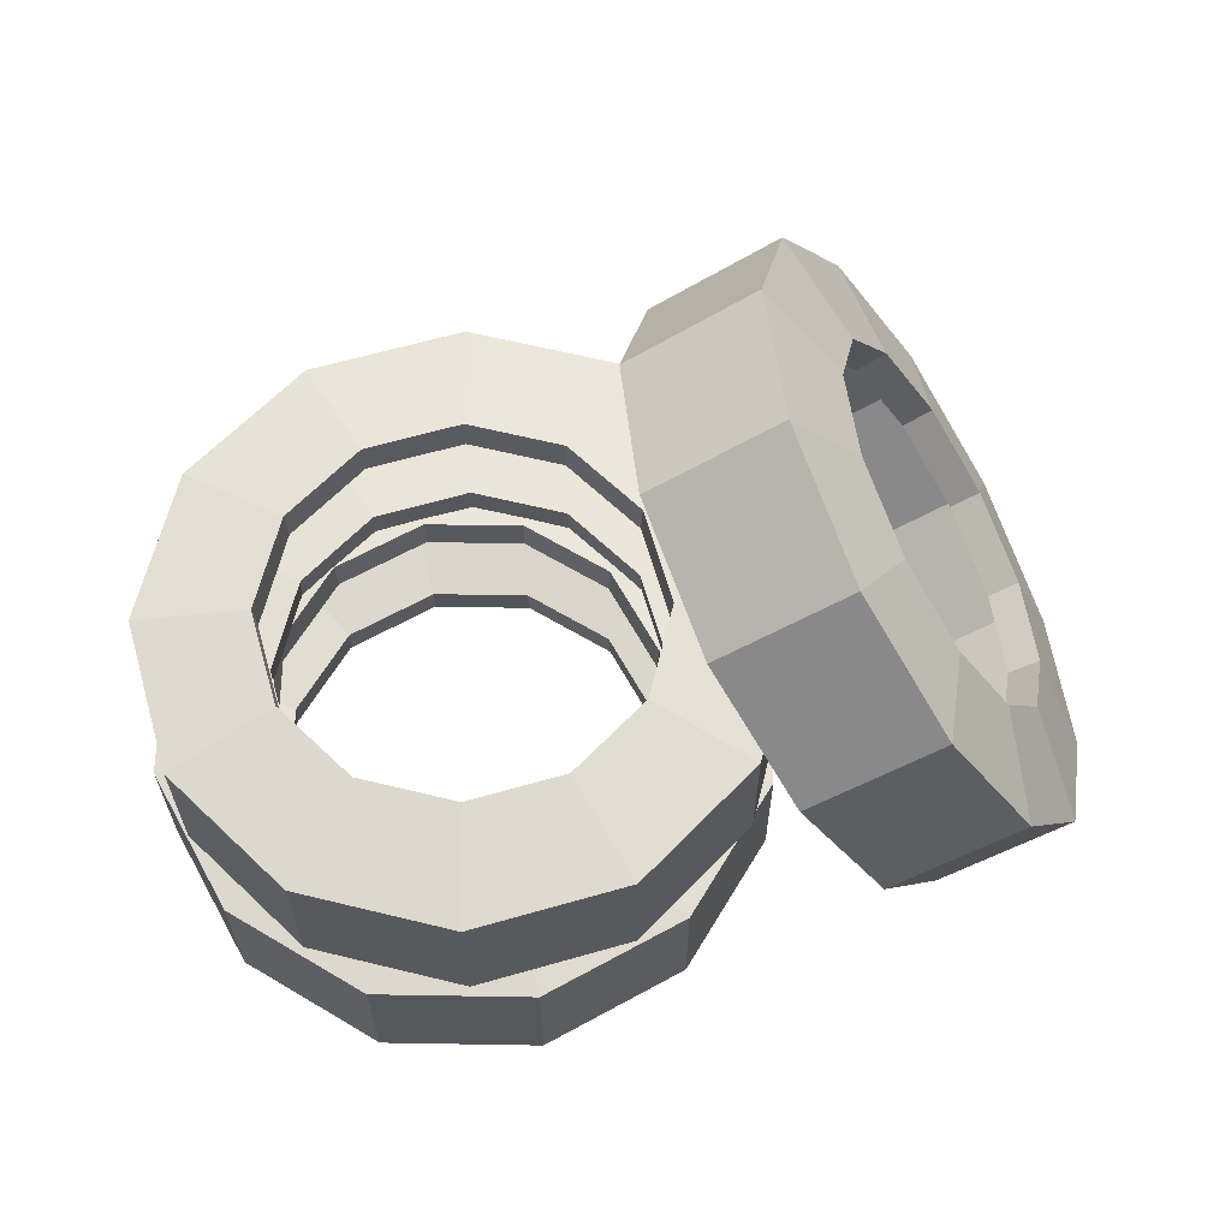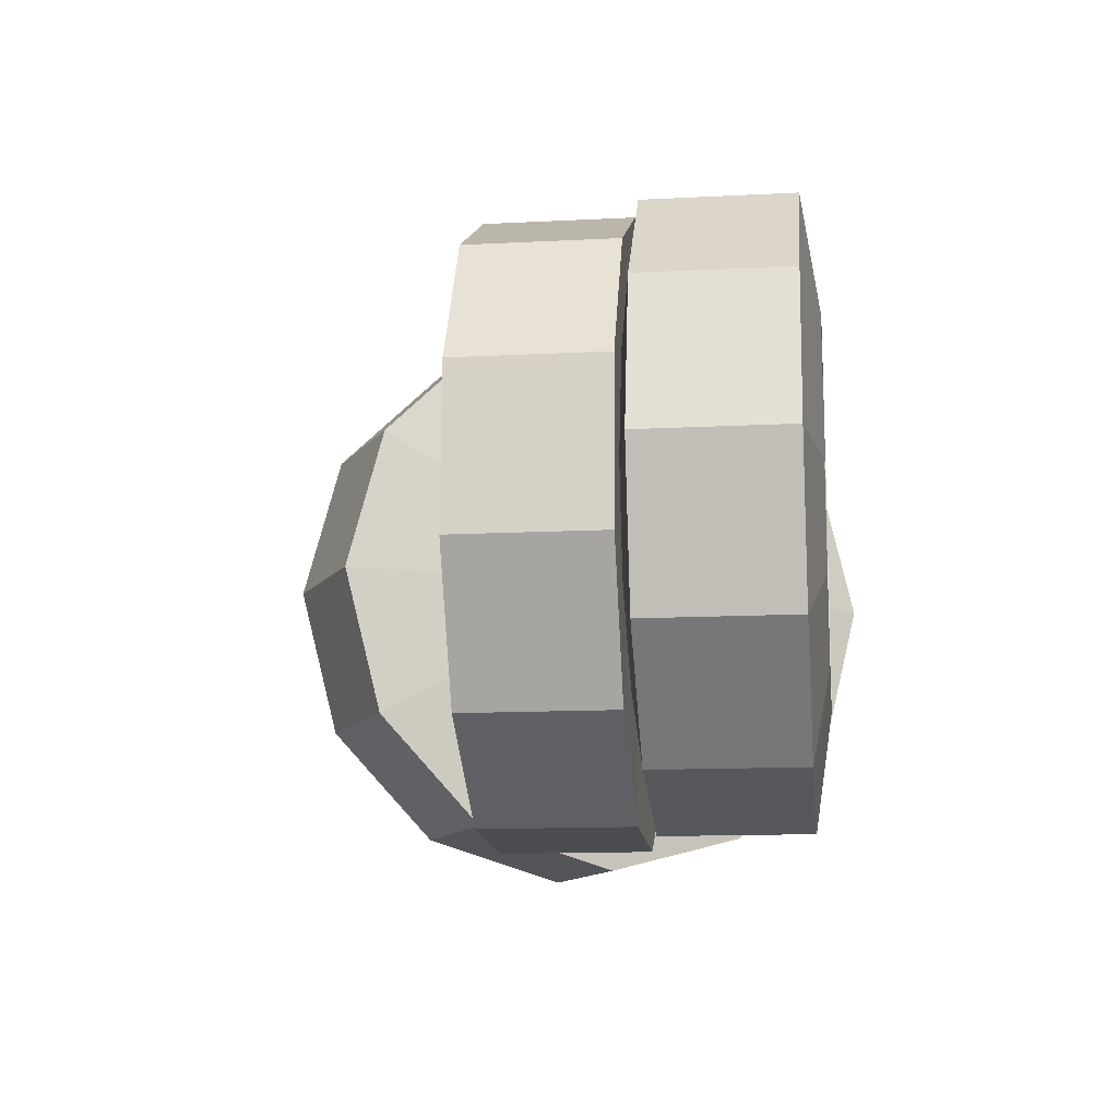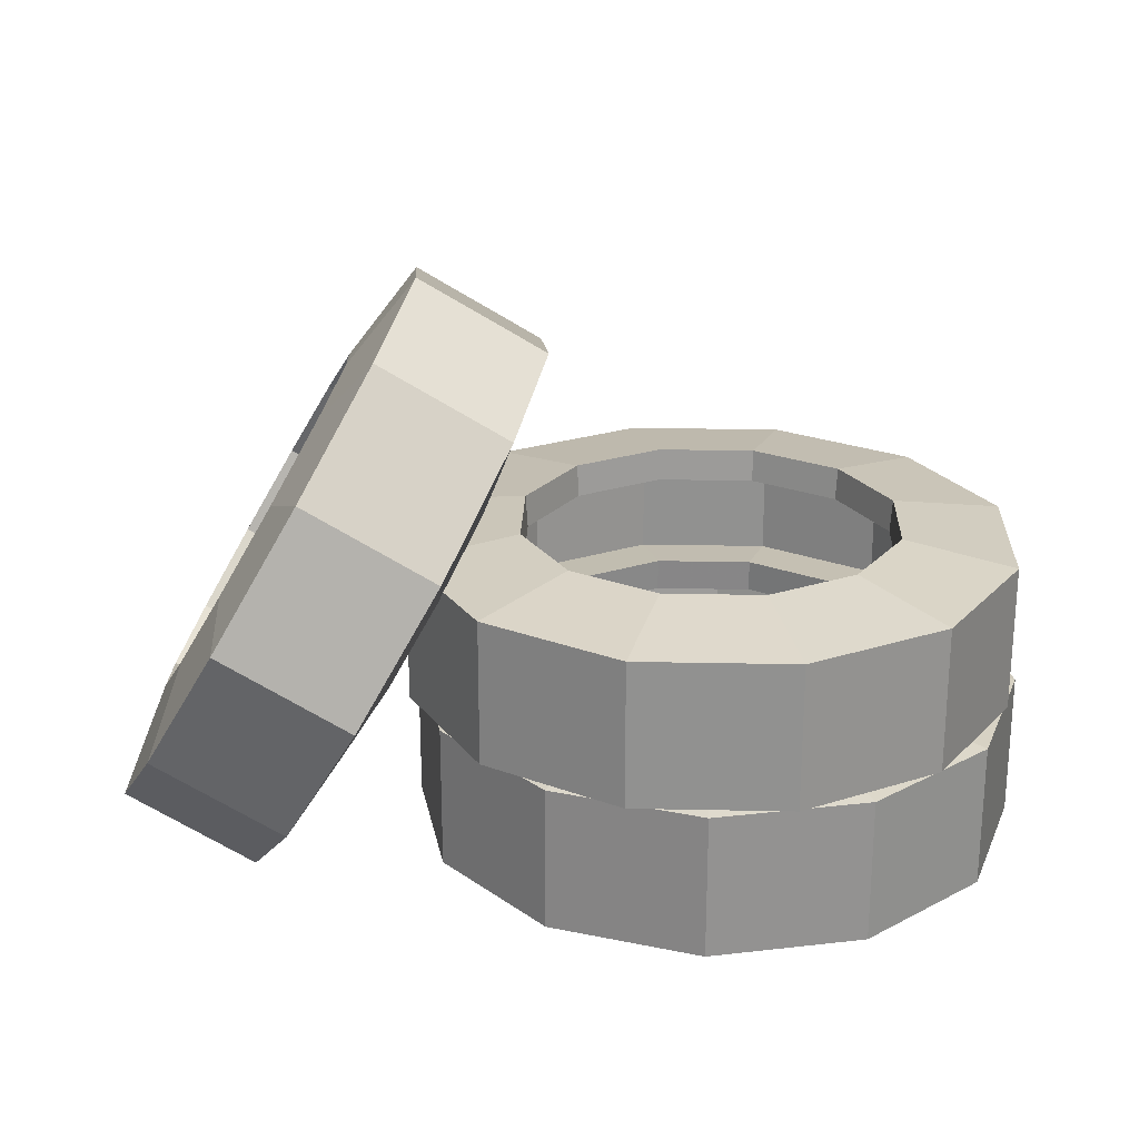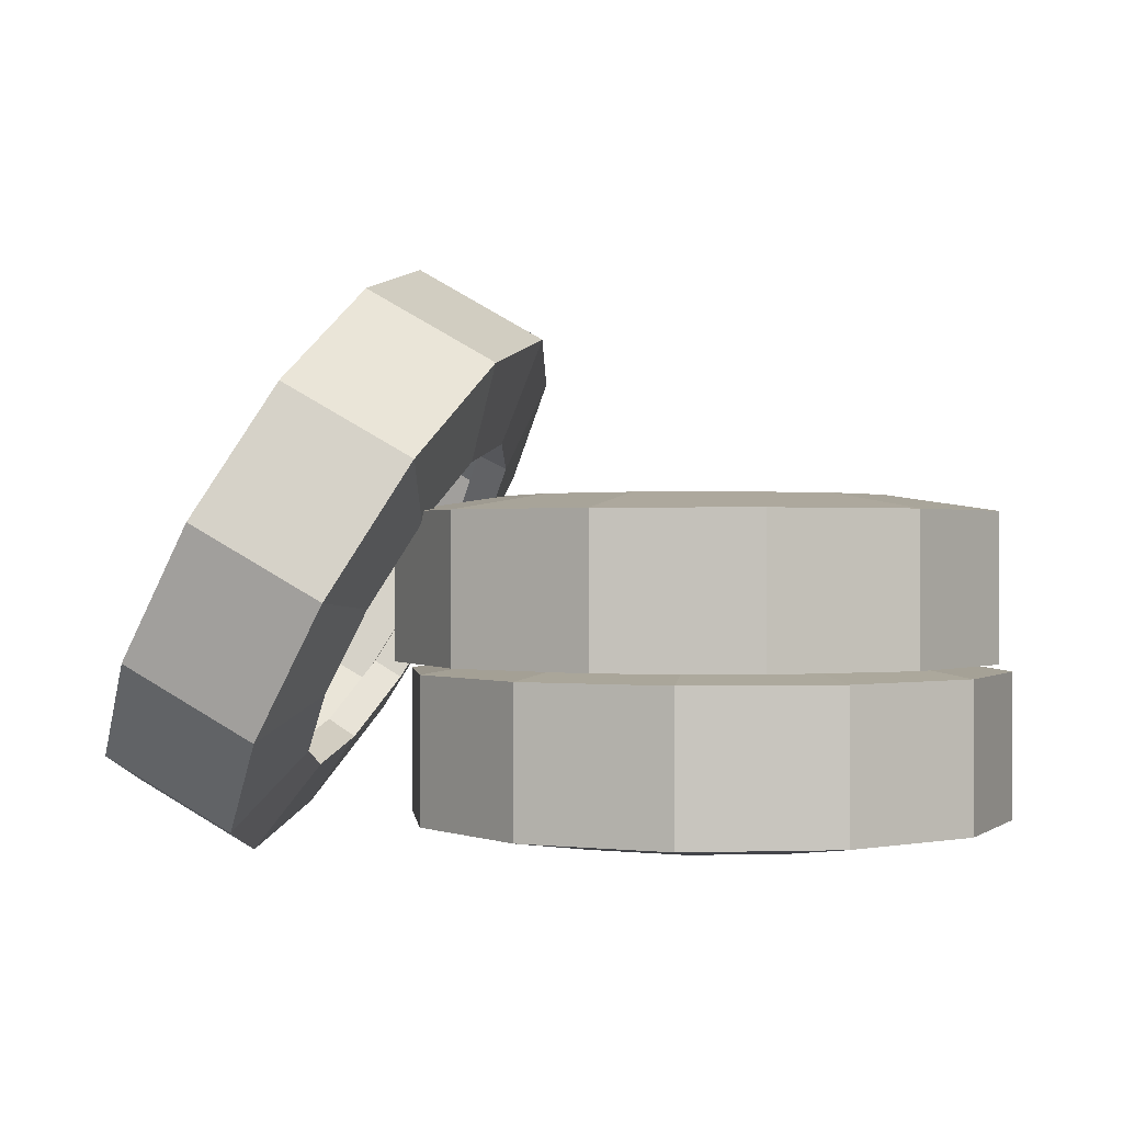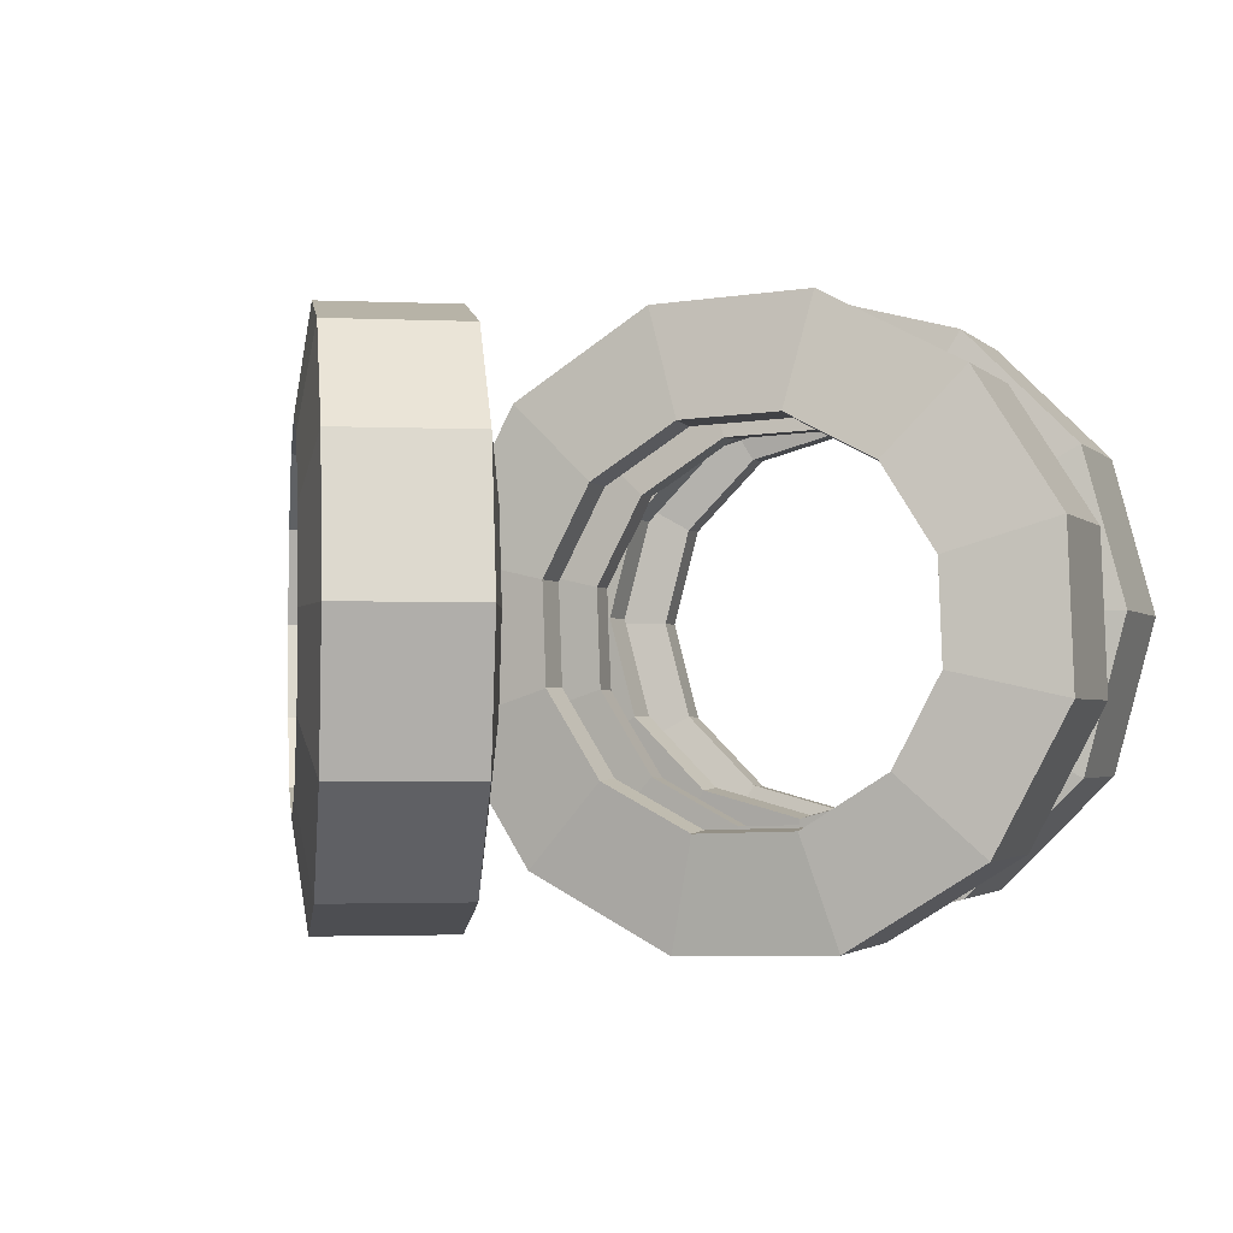
<metadata>
{"format":"obj","ext":"obj","renderer":"f3d","projection":"perspective","resolution":1024,"background":"white","views":[{"elev":63.5,"azim":-14.0,"up":"+Y"},{"elev":-13.1,"azim":-83.2,"up":"+Z"},{"elev":23.8,"azim":-175.9,"up":"+Y"},{"elev":0.2,"azim":-171.2,"up":"+Y"},{"elev":-2.5,"azim":-158.5,"up":"+Z"}]}
</metadata>
<code>
v 30.73 1.984 -16.32
v 17.47 1.984 -29.58
v -0.64 1.984 -34.43
v -18.75 1.984 -29.58
v -32.01 1.984 -16.32
v -36.87 1.984 1.797
v -32.01 1.984 19.91
v -18.75 1.984 33.17
v -0.64 1.984 38.02
v 17.47 1.984 33.17
v 30.73 1.984 19.91
v 35.59 1.984 1.797
v 30.73 19.54 -16.32
v 17.47 19.54 -29.58
v -0.64 19.54 -34.43
v -18.75 19.54 -29.58
v -32.01 19.54 -16.32
v -36.87 19.54 1.797
v -32.01 19.54 19.91
v -18.75 19.54 33.17
v -0.64 19.54 38.02
v 17.47 19.54 33.17
v 30.73 19.54 19.91
v 35.59 19.54 1.797
v 19.06 0 -9.579
v 10.74 0 -17.91
v -0.64 0 -20.95
v -12.02 0 -17.91
v -20.34 0 -9.579
v -23.39 0 1.797
v -20.34 0 13.17
v -12.02 0 21.5
v -0.64 0 24.55
v 10.74 0 21.5
v 19.06 0 13.17
v 22.11 0 1.797
v 19.06 21.52 -9.579
v 10.74 21.52 -17.91
v -0.64 21.52 -20.95
v -12.02 21.52 -17.91
v -20.34 21.52 -9.579
v -23.39 21.52 1.797
v -20.34 21.52 13.17
v -12.02 21.52 21.5
v -0.64 21.52 24.55
v 10.74 21.52 21.5
v 19.06 21.52 13.17
v 22.11 21.52 1.797
v 18.83 3.961 -9.447
v 10.6 3.961 -17.68
v -0.64 3.961 -20.69
v -11.88 3.961 -17.68
v -20.11 3.961 -9.447
v -23.13 3.961 1.797
v -20.11 3.961 13.04
v -11.88 3.961 21.27
v -0.64 3.961 24.28
v 10.6 3.961 21.27
v 18.83 3.961 13.04
v 21.85 3.961 1.797
v 18.83 17.56 -9.447
v 10.6 17.56 -17.68
v -0.64 17.56 -20.69
v -11.88 17.56 -17.68
v -20.11 17.56 -9.447
v -23.13 17.56 1.797
v -20.11 17.56 13.04
v -11.88 17.56 21.27
v -0.64 17.56 24.28
v 10.6 17.56 21.27
v 18.83 17.56 13.04
v 21.85 17.56 1.797
v 25.57 5.38 -13.33
v 14.49 5.38 -24.41
v -0.64 5.38 -28.47
v -15.77 5.38 -24.41
v -26.85 5.38 -13.33
v -30.9 5.38 1.797
v -26.85 5.38 16.93
v -15.77 5.38 28.01
v -0.64 5.38 32.06
v 14.49 5.38 28.01
v 25.57 5.38 16.93
v 29.62 5.38 1.797
v 25.57 16.14 -13.33
v 14.49 16.14 -24.41
v -0.64 16.14 -28.47
v -15.77 16.14 -24.41
v -26.85 16.14 -13.33
v -30.9 16.14 1.797
v -26.85 16.14 16.93
v -15.77 16.14 28.01
v -0.64 16.14 32.06
v 14.49 16.14 28.01
v 25.57 16.14 16.93
v 29.62 16.14 1.797
v 34.97 20.79 -10.53
v 25 20.79 -26.41
v 8.421 20.79 -35.18
v -10.32 20.79 -34.48
v -26.2 20.79 -24.51
v -34.96 20.79 -7.927
v -34.26 20.79 10.81
v -24.29 20.79 26.69
v -7.712 20.79 35.46
v 11.03 20.79 34.76
v 26.91 20.79 24.78
v 35.67 20.79 8.206
v 34.97 38.35 -10.53
v 25 38.35 -26.41
v 8.421 38.35 -35.18
v -10.32 38.35 -34.48
v -26.2 38.35 -24.51
v -34.96 38.35 -7.927
v -34.26 38.35 10.81
v -24.29 38.35 26.69
v -7.712 38.35 35.46
v 11.03 38.35 34.76
v 26.91 38.35 24.78
v 35.67 38.35 8.206
v 22.1 21.19 -6.564
v 15.83 21.19 -16.54
v 5.42 21.19 -22.04
v -6.348 21.19 -21.6
v -16.32 21.19 -15.34
v -21.83 21.19 -4.927
v -21.39 21.19 6.842
v -15.12 21.19 16.82
v -4.711 21.19 22.32
v 7.058 21.19 21.88
v 17.03 21.19 15.62
v 22.54 21.19 5.205
v 22.1 40.33 -6.564
v 15.83 40.33 -16.54
v 5.42 40.33 -22.04
v -6.348 40.33 -21.6
v -16.32 40.33 -15.34
v -21.83 40.33 -4.927
v -21.39 40.33 6.842
v -15.12 40.33 16.82
v -4.711 40.33 22.32
v 7.058 40.33 21.88
v 17.03 40.33 15.62
v 22.54 40.33 5.205
v 21.84 25.15 -6.486
v 15.65 25.15 -16.34
v 5.362 25.15 -21.78
v -6.271 25.15 -21.35
v -16.13 25.15 -15.16
v -21.57 25.15 -4.868
v -21.13 25.15 6.765
v -14.94 25.15 16.62
v -4.652 25.15 22.06
v 6.98 25.15 21.63
v 16.84 25.15 15.44
v 22.28 25.15 5.146
v 21.84 36.37 -6.486
v 15.65 36.37 -16.34
v 5.362 36.37 -21.78
v -6.271 36.37 -21.35
v -16.13 36.37 -15.16
v -21.57 36.37 -4.868
v -21.13 36.37 6.765
v -14.94 36.37 16.62
v -4.652 36.37 22.06
v 6.98 36.37 21.63
v 16.84 36.37 15.44
v 22.28 36.37 5.146
v 29.27 24.19 -8.777
v 20.94 24.19 -22.04
v 7.093 24.19 -29.36
v -8.561 24.19 -28.78
v -21.83 24.19 -20.45
v -29.15 24.19 -6.599
v -28.57 24.19 9.055
v -20.23 24.19 22.32
v -6.384 24.19 29.64
v 9.271 24.19 29.06
v 22.54 24.19 20.73
v 29.86 24.19 6.878
v 29.27 34.95 -8.777
v 20.94 34.95 -22.04
v 7.093 34.95 -29.36
v -8.561 34.95 -28.78
v -21.83 34.95 -20.45
v -29.15 34.95 -6.599
v -28.57 34.95 9.055
v -20.23 34.95 22.32
v -6.384 34.95 29.64
v 9.271 34.95 29.06
v 22.54 34.95 20.73
v 29.86 34.95 6.878
v 53.2 0.9522 -16.32
v 46.57 12.44 -29.58
v 37.52 28.12 -34.43
v 28.46 43.81 -29.58
v 21.83 55.29 -16.32
v 19.4 59.5 1.797
v 21.83 55.29 19.91
v 28.46 43.81 33.17
v 37.52 28.12 38.02
v 46.57 12.44 33.17
v 53.2 0.9522 19.91
v 55.63 -3.251 1.797
v 68.4 9.729 -16.32
v 61.77 21.21 -29.58
v 52.72 36.9 -34.43
v 43.66 52.59 -29.58
v 37.03 64.07 -16.32
v 34.6 68.27 1.797
v 37.03 64.07 19.91
v 43.66 52.59 33.17
v 52.72 36.9 38.02
v 61.77 21.21 33.17
v 68.4 9.729 19.91
v 70.83 5.526 1.797
v 45.65 10.07 -9.579
v 41.49 17.28 -17.91
v 35.8 27.13 -20.95
v 30.11 36.98 -17.91
v 25.95 44.19 -9.579
v 24.42 46.83 1.797
v 25.95 44.19 13.17
v 30.11 36.98 21.5
v 35.8 27.13 24.55
v 41.49 17.28 21.5
v 45.65 10.07 13.17
v 47.17 7.427 1.797
v 64.29 20.83 -9.579
v 60.12 28.04 -17.91
v 54.44 37.89 -20.95
v 48.75 47.74 -17.91
v 44.58 54.96 -9.579
v 43.06 57.6 1.797
v 44.58 54.96 13.17
v 48.75 47.74 21.5
v 54.44 37.89 24.55
v 60.12 28.04 21.5
v 64.29 20.83 13.17
v 65.81 18.19 1.797
v 48.96 12.25 -9.447
v 44.85 19.37 -17.68
v 39.23 29.11 -20.69
v 33.61 38.85 -17.68
v 29.49 45.98 -9.447
v 27.98 48.59 1.797
v 29.49 45.98 13.04
v 33.61 38.85 21.27
v 39.23 29.11 24.28
v 44.85 19.37 21.27
v 48.96 12.25 13.04
v 50.47 9.636 1.797
v 60.74 19.05 -9.447
v 56.63 26.17 -17.68
v 51.01 35.91 -20.69
v 45.38 45.65 -17.68
v 41.27 52.78 -9.447
v 39.76 55.39 1.797
v 41.27 52.78 13.04
v 45.38 45.65 21.27
v 51.01 35.91 24.28
v 56.63 26.17 21.27
v 60.74 19.05 13.04
v 62.25 16.44 1.797
v 53.56 7.124 -13.33
v 48.02 16.72 -24.41
v 40.46 29.82 -28.47
v 32.89 42.93 -24.41
v 27.35 52.52 -13.33
v 25.33 56.03 1.797
v 27.35 52.52 16.93
v 32.89 42.93 28.01
v 40.46 29.82 32.06
v 48.02 16.72 28.01
v 53.56 7.124 16.93
v 55.59 3.612 1.797
v 62.88 12.5 -13.33
v 57.34 22.1 -24.41
v 49.78 35.2 -28.47
v 42.21 48.31 -24.41
v 36.67 57.9 -13.33
v 34.65 61.41 1.797
v 36.67 57.9 16.93
v 42.21 48.31 28.01
v 49.78 35.2 32.06
v 57.34 22.1 28.01
v 62.88 12.5 16.93
v 64.91 8.993 1.797
f 1 2 14 13
f 2 3 15 14
f 3 4 16 15
f 4 5 17 16
f 5 6 18 17
f 6 7 19 18
f 7 8 20 19
f 8 9 21 20
f 9 10 22 21
f 10 11 23 22
f 11 12 24 23
f 12 1 13 24
f 2 1 25 26
f 3 2 26 27
f 4 3 27 28
f 5 4 28 29
f 6 5 29 30
f 7 6 30 31
f 8 7 31 32
f 9 8 32 33
f 10 9 33 34
f 11 10 34 35
f 12 11 35 36
f 1 12 36 25
f 13 14 38 37
f 14 15 39 38
f 15 16 40 39
f 16 17 41 40
f 17 18 42 41
f 18 19 43 42
f 19 20 44 43
f 20 21 45 44
f 21 22 46 45
f 22 23 47 46
f 23 24 48 47
f 24 13 37 48
f 26 25 49 50
f 27 26 50 51
f 28 27 51 52
f 29 28 52 53
f 30 29 53 54
f 31 30 54 55
f 32 31 55 56
f 33 32 56 57
f 34 33 57 58
f 35 34 58 59
f 36 35 59 60
f 25 36 60 49
f 37 38 62 61
f 38 39 63 62
f 39 40 64 63
f 40 41 65 64
f 41 42 66 65
f 42 43 67 66
f 43 44 68 67
f 44 45 69 68
f 45 46 70 69
f 46 47 71 70
f 47 48 72 71
f 48 37 61 72
f 50 49 73 74
f 51 50 74 75
f 52 51 75 76
f 53 52 76 77
f 54 53 77 78
f 55 54 78 79
f 56 55 79 80
f 57 56 80 81
f 58 57 81 82
f 59 58 82 83
f 60 59 83 84
f 49 60 84 73
f 61 62 86 85
f 62 63 87 86
f 63 64 88 87
f 64 65 89 88
f 65 66 90 89
f 66 67 91 90
f 67 68 92 91
f 68 69 93 92
f 69 70 94 93
f 70 71 95 94
f 71 72 96 95
f 72 61 85 96
f 85 86 74 73
f 86 87 75 74
f 87 88 76 75
f 88 89 77 76
f 89 90 78 77
f 90 91 79 78
f 91 92 80 79
f 92 93 81 80
f 93 94 82 81
f 94 95 83 82
f 95 96 84 83
f 96 85 73 84
f 97 98 110 109
f 98 99 111 110
f 99 100 112 111
f 100 101 113 112
f 101 102 114 113
f 102 103 115 114
f 103 104 116 115
f 104 105 117 116
f 105 106 118 117
f 106 107 119 118
f 107 108 120 119
f 108 97 109 120
f 98 97 121 122
f 99 98 122 123
f 100 99 123 124
f 101 100 124 125
f 102 101 125 126
f 103 102 126 127
f 104 103 127 128
f 105 104 128 129
f 106 105 129 130
f 107 106 130 131
f 108 107 131 132
f 97 108 132 121
f 109 110 134 133
f 110 111 135 134
f 111 112 136 135
f 112 113 137 136
f 113 114 138 137
f 114 115 139 138
f 115 116 140 139
f 116 117 141 140
f 117 118 142 141
f 118 119 143 142
f 119 120 144 143
f 120 109 133 144
f 122 121 145 146
f 123 122 146 147
f 124 123 147 148
f 125 124 148 149
f 126 125 149 150
f 127 126 150 151
f 128 127 151 152
f 129 128 152 153
f 130 129 153 154
f 131 130 154 155
f 132 131 155 156
f 121 132 156 145
f 133 134 158 157
f 134 135 159 158
f 135 136 160 159
f 136 137 161 160
f 137 138 162 161
f 138 139 163 162
f 139 140 164 163
f 140 141 165 164
f 141 142 166 165
f 142 143 167 166
f 143 144 168 167
f 144 133 157 168
f 146 145 169 170
f 147 146 170 171
f 148 147 171 172
f 149 148 172 173
f 150 149 173 174
f 151 150 174 175
f 152 151 175 176
f 153 152 176 177
f 154 153 177 178
f 155 154 178 179
f 156 155 179 180
f 145 156 180 169
f 157 158 182 181
f 158 159 183 182
f 159 160 184 183
f 160 161 185 184
f 161 162 186 185
f 162 163 187 186
f 163 164 188 187
f 164 165 189 188
f 165 166 190 189
f 166 167 191 190
f 167 168 192 191
f 168 157 181 192
f 181 182 170 169
f 182 183 171 170
f 183 184 172 171
f 184 185 173 172
f 185 186 174 173
f 186 187 175 174
f 187 188 176 175
f 188 189 177 176
f 189 190 178 177
f 190 191 179 178
f 191 192 180 179
f 192 181 169 180
f 193 194 206 205
f 194 195 207 206
f 195 196 208 207
f 196 197 209 208
f 197 198 210 209
f 198 199 211 210
f 199 200 212 211
f 200 201 213 212
f 201 202 214 213
f 202 203 215 214
f 203 204 216 215
f 204 193 205 216
f 194 193 217 218
f 195 194 218 219
f 196 195 219 220
f 197 196 220 221
f 198 197 221 222
f 199 198 222 223
f 200 199 223 224
f 201 200 224 225
f 202 201 225 226
f 203 202 226 227
f 204 203 227 228
f 193 204 228 217
f 205 206 230 229
f 206 207 231 230
f 207 208 232 231
f 208 209 233 232
f 209 210 234 233
f 210 211 235 234
f 211 212 236 235
f 212 213 237 236
f 213 214 238 237
f 214 215 239 238
f 215 216 240 239
f 216 205 229 240
f 218 217 241 242
f 219 218 242 243
f 220 219 243 244
f 221 220 244 245
f 222 221 245 246
f 223 222 246 247
f 224 223 247 248
f 225 224 248 249
f 226 225 249 250
f 227 226 250 251
f 228 227 251 252
f 217 228 252 241
f 229 230 254 253
f 230 231 255 254
f 231 232 256 255
f 232 233 257 256
f 233 234 258 257
f 234 235 259 258
f 235 236 260 259
f 236 237 261 260
f 237 238 262 261
f 238 239 263 262
f 239 240 264 263
f 240 229 253 264
f 242 241 265 266
f 243 242 266 267
f 244 243 267 268
f 245 244 268 269
f 246 245 269 270
f 247 246 270 271
f 248 247 271 272
f 249 248 272 273
f 250 249 273 274
f 251 250 274 275
f 252 251 275 276
f 241 252 276 265
f 253 254 278 277
f 254 255 279 278
f 255 256 280 279
f 256 257 281 280
f 257 258 282 281
f 258 259 283 282
f 259 260 284 283
f 260 261 285 284
f 261 262 286 285
f 262 263 287 286
f 263 264 288 287
f 264 253 277 288
f 277 278 266 265
f 278 279 267 266
f 279 280 268 267
f 280 281 269 268
f 281 282 270 269
f 282 283 271 270
f 283 284 272 271
f 284 285 273 272
f 285 286 274 273
f 286 287 275 274
f 287 288 276 275
f 288 277 265 276

</code>
